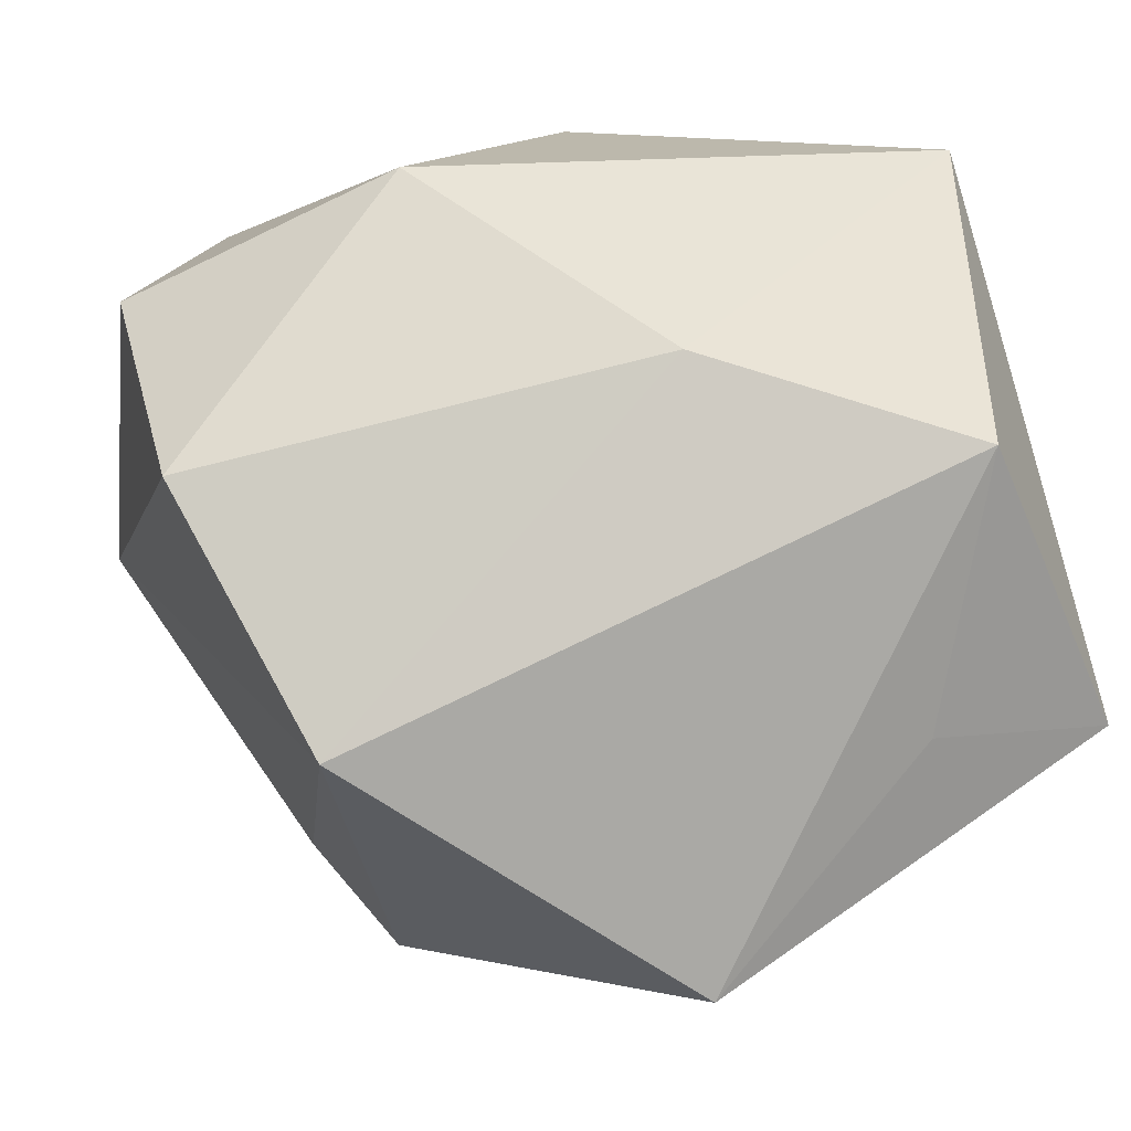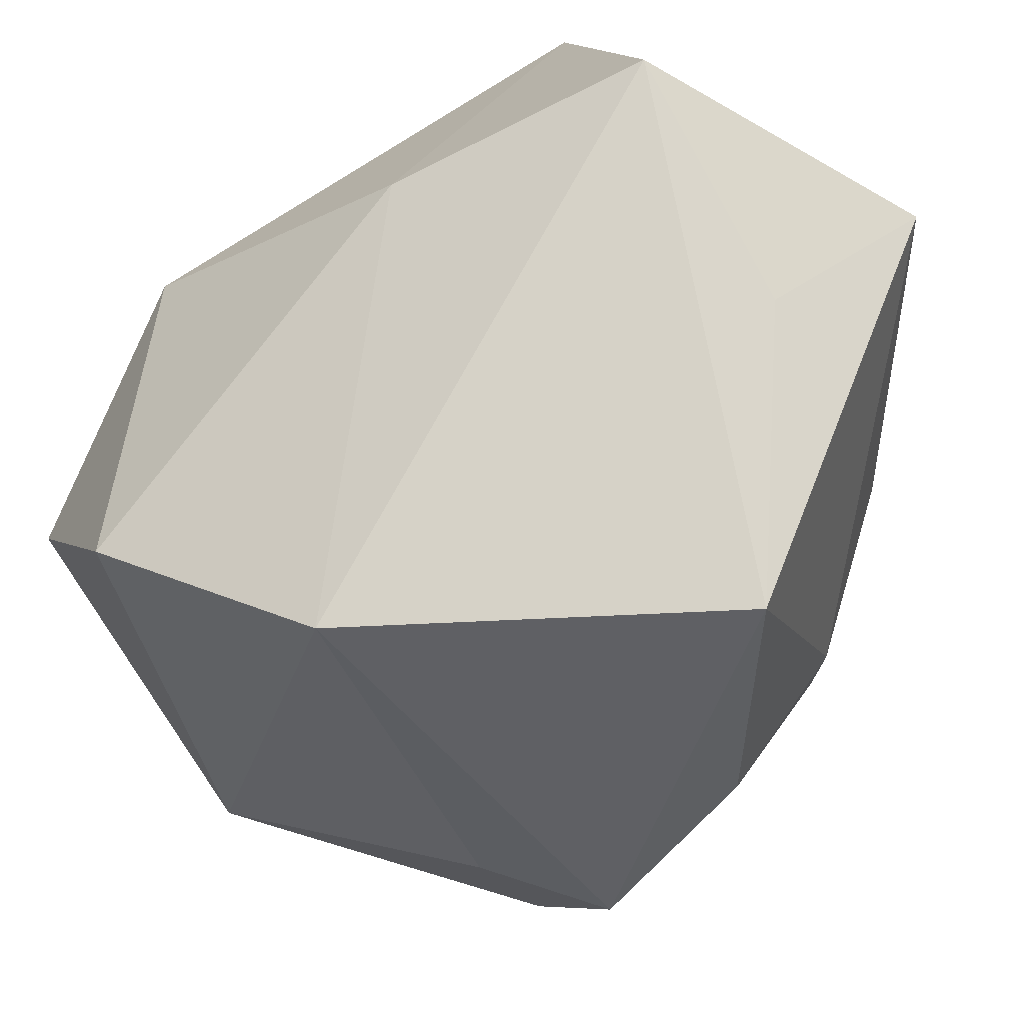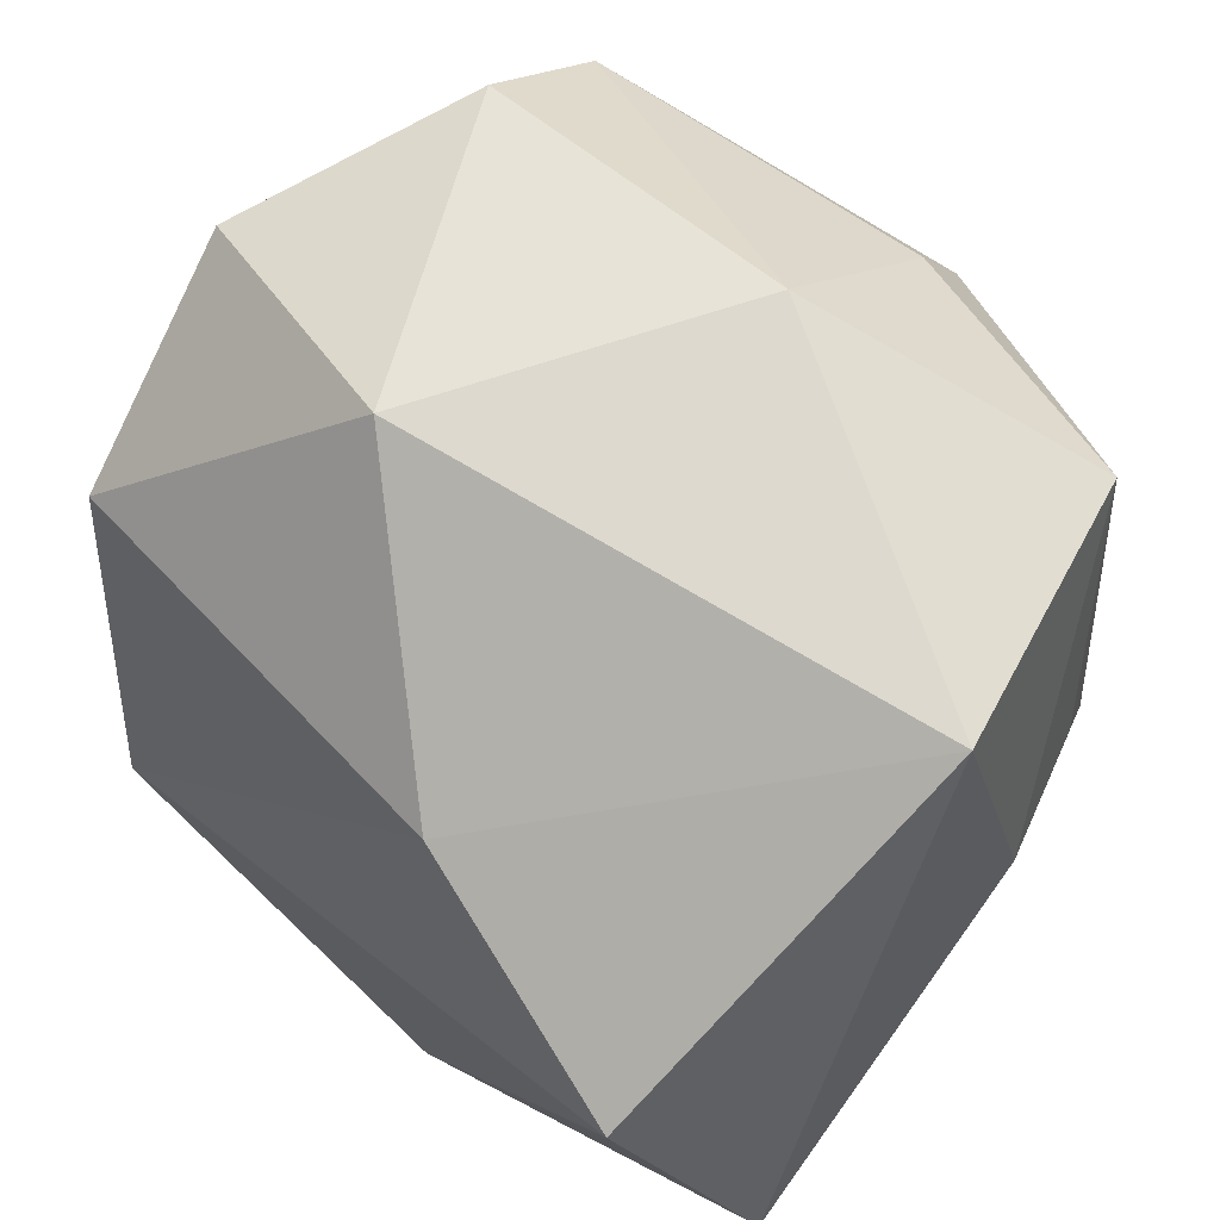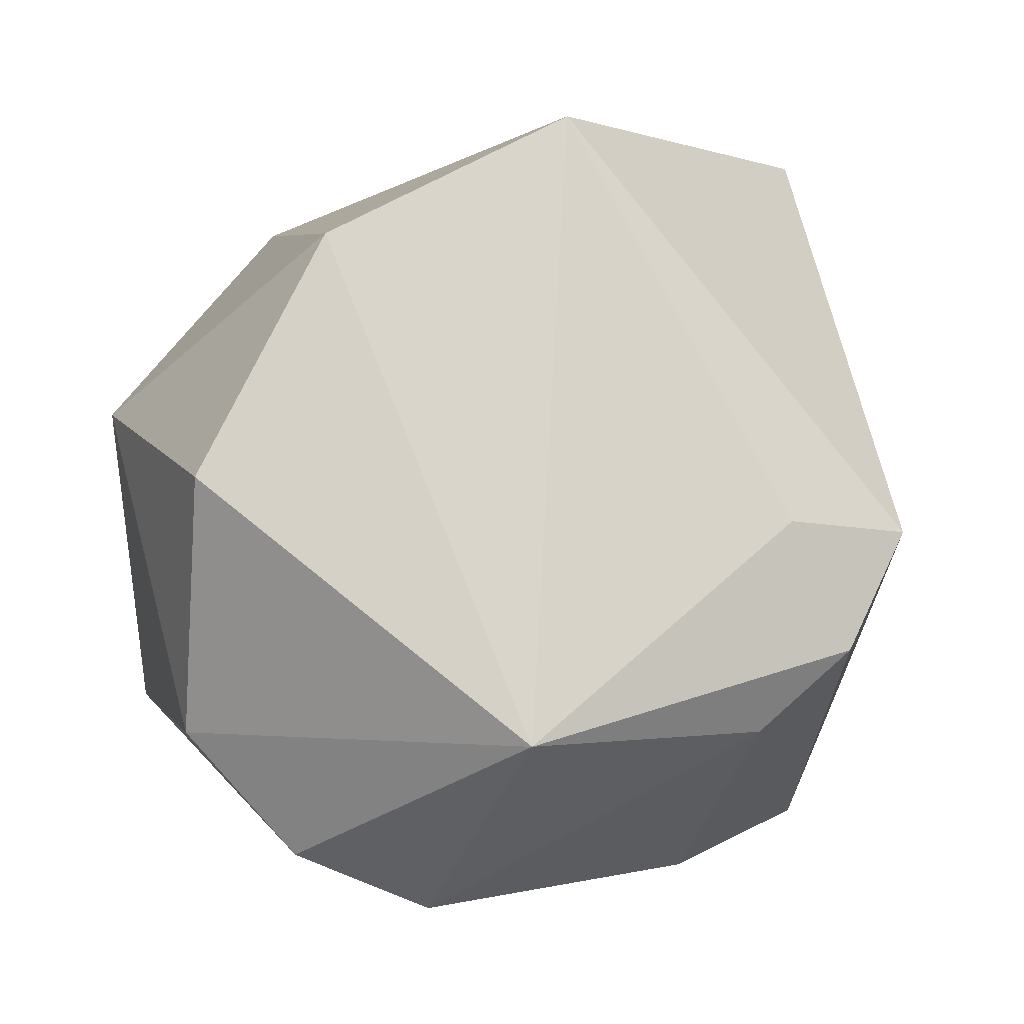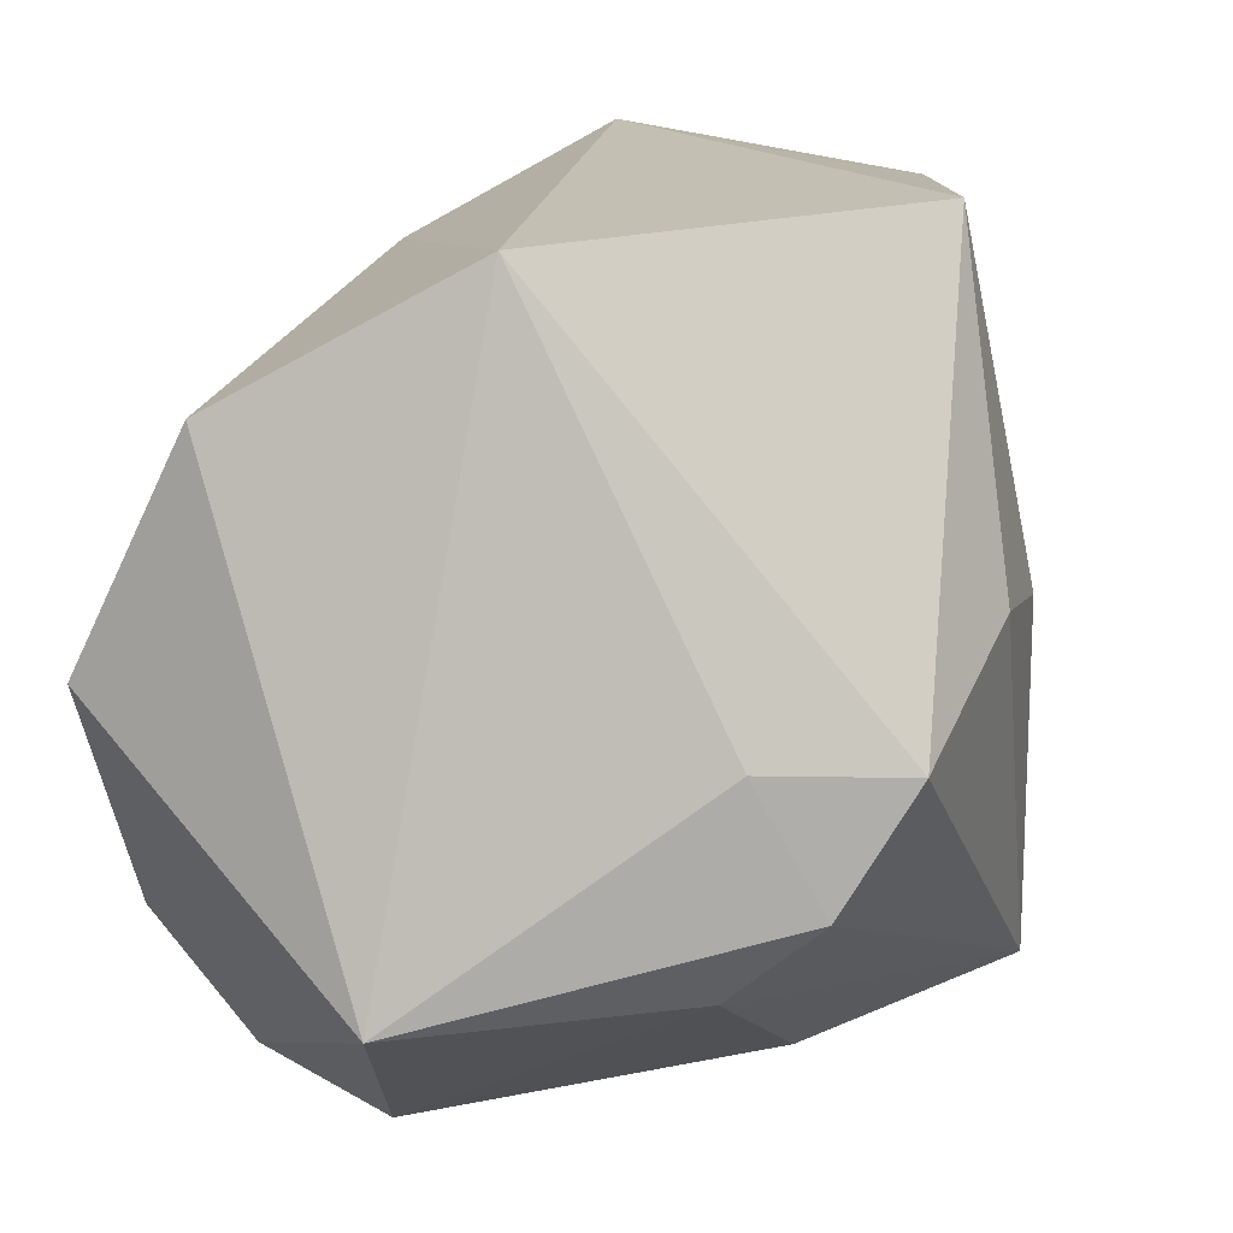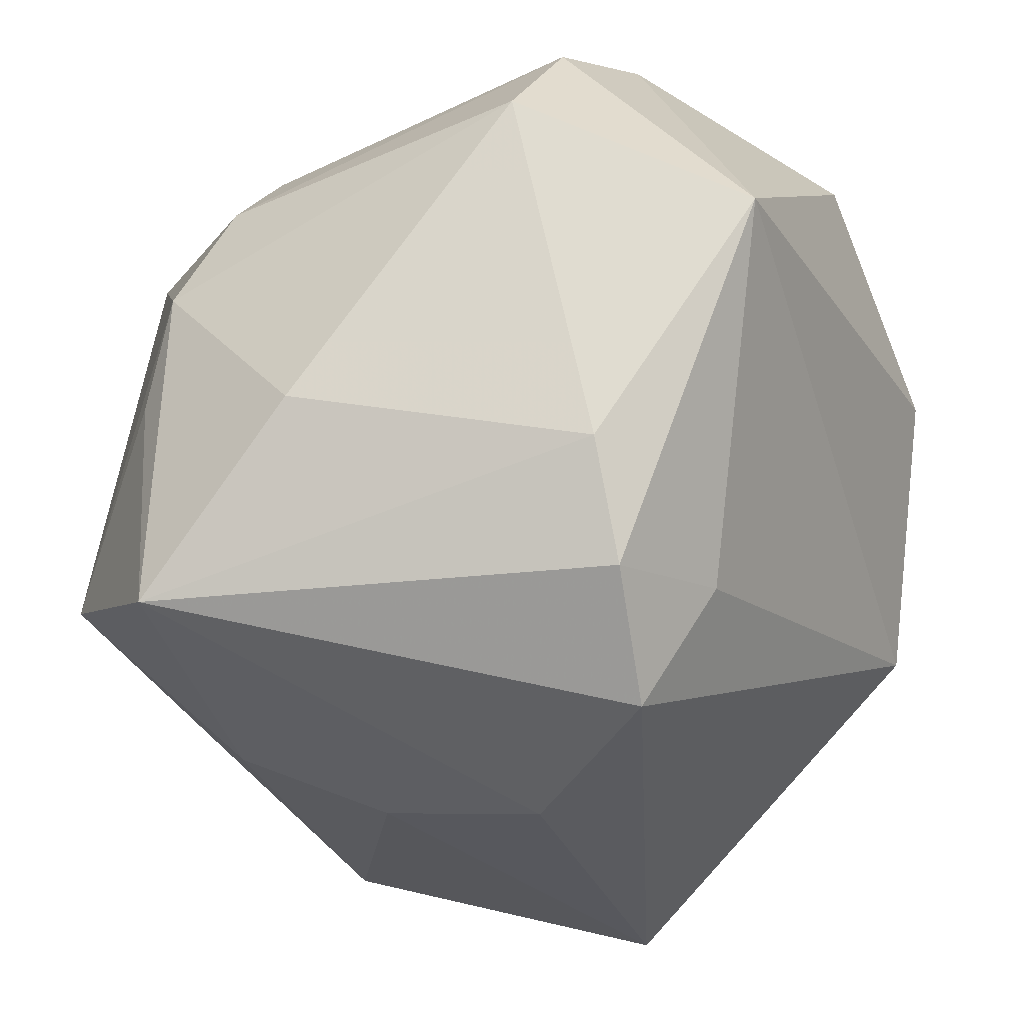
<metadata>
{"format":"obj","ext":"obj","renderer":"f3d","projection":"perspective","resolution":1024,"background":"white","views":[{"elev":14.6,"azim":170.4,"up":"+Z"},{"elev":74.0,"azim":143.9,"up":"+Y"},{"elev":71.8,"azim":-143.3,"up":"+Z"},{"elev":-5.2,"azim":92.9,"up":"+Y"},{"elev":14.7,"azim":123.2,"up":"+Y"},{"elev":-47.8,"azim":31.8,"up":"+Z"}]}
</metadata>
<code>
v 0.03452 -1.73e-06 0.01912
v 0.02362 -0.02744 0.01313
v -0.03199 0.02837 -0.007848
v -0.03199 0.0004453 0.005897
v -0.002201 0.02493 0.01897
v 0.02139 -0.03153 0.003265
v -0.02976 -0.009973 0.003893
v -0.01536 -0.02502 -0.02597
v 0.02299 0.02899 -0.007433
v 0.0146 -0.002561 -0.03353
v 0.000111 -0.02915 -0.01602
v 0.03234 0.01815 0.01008
v 0.02123 -0.002235 -0.02448
v -0.02392 -0.0185 0.02495
v -0.02292 -0.008487 -0.01942
v -0.02858 -0.01759 -0.01375
v -0.0008972 -0.01487 0.02936
v -0.02703 0.002827 0.02936
v -0.02433 -0.0002311 -0.01835
v -0.02189 0.03224 0.01329
v -0.00392 -0.02755 0.01601
v 0.02563 -0.01829 0.02115
v 0.0201 -0.01822 -0.02191
v 0.01469 0.00712 0.02936
v -0.00499 -0.03151 0.007767
v -0.0186 0.03059 -0.00737
v -0.003679 0.0307 -0.02562
v -0.01155 0.002775 -0.02784
v -0.01499 -0.028 -0.006862
v 0.03523 -0.01936 -0.005208
v -0.01066 -0.03132 0.0004842
v 0.001298 0.004939 -0.03227
v 0.01834 -0.01196 -0.02899
f 11 31 8
f 6 31 11
f 24 17 22
f 27 10 32
f 32 10 8
f 9 10 27
f 27 20 9
f 9 12 30
f 14 7 16
f 16 31 14
f 24 12 5
f 12 9 5
f 5 9 20
f 18 17 24
f 24 5 18
f 18 5 20
f 14 17 18
f 14 31 25
f 25 31 6
f 8 10 33
f 2 6 30
f 30 22 2
f 2 25 6
f 2 22 17
f 1 12 24
f 24 22 1
f 30 12 1
f 1 22 30
f 8 19 28
f 28 32 8
f 27 32 28
f 13 9 30
f 10 9 13
f 30 33 13
f 13 33 10
f 3 18 20
f 19 16 3
f 3 28 19
f 27 28 3
f 15 19 8
f 8 16 15
f 15 16 19
f 8 31 29
f 29 16 8
f 31 16 29
f 23 11 8
f 8 33 23
f 6 11 23
f 30 6 23
f 23 33 30
f 14 25 21
f 25 2 21
f 21 17 14
f 21 2 17
f 26 20 27
f 27 3 26
f 26 3 20
f 18 3 4
f 4 7 14
f 14 18 4
f 4 16 7
f 4 3 16

</code>
